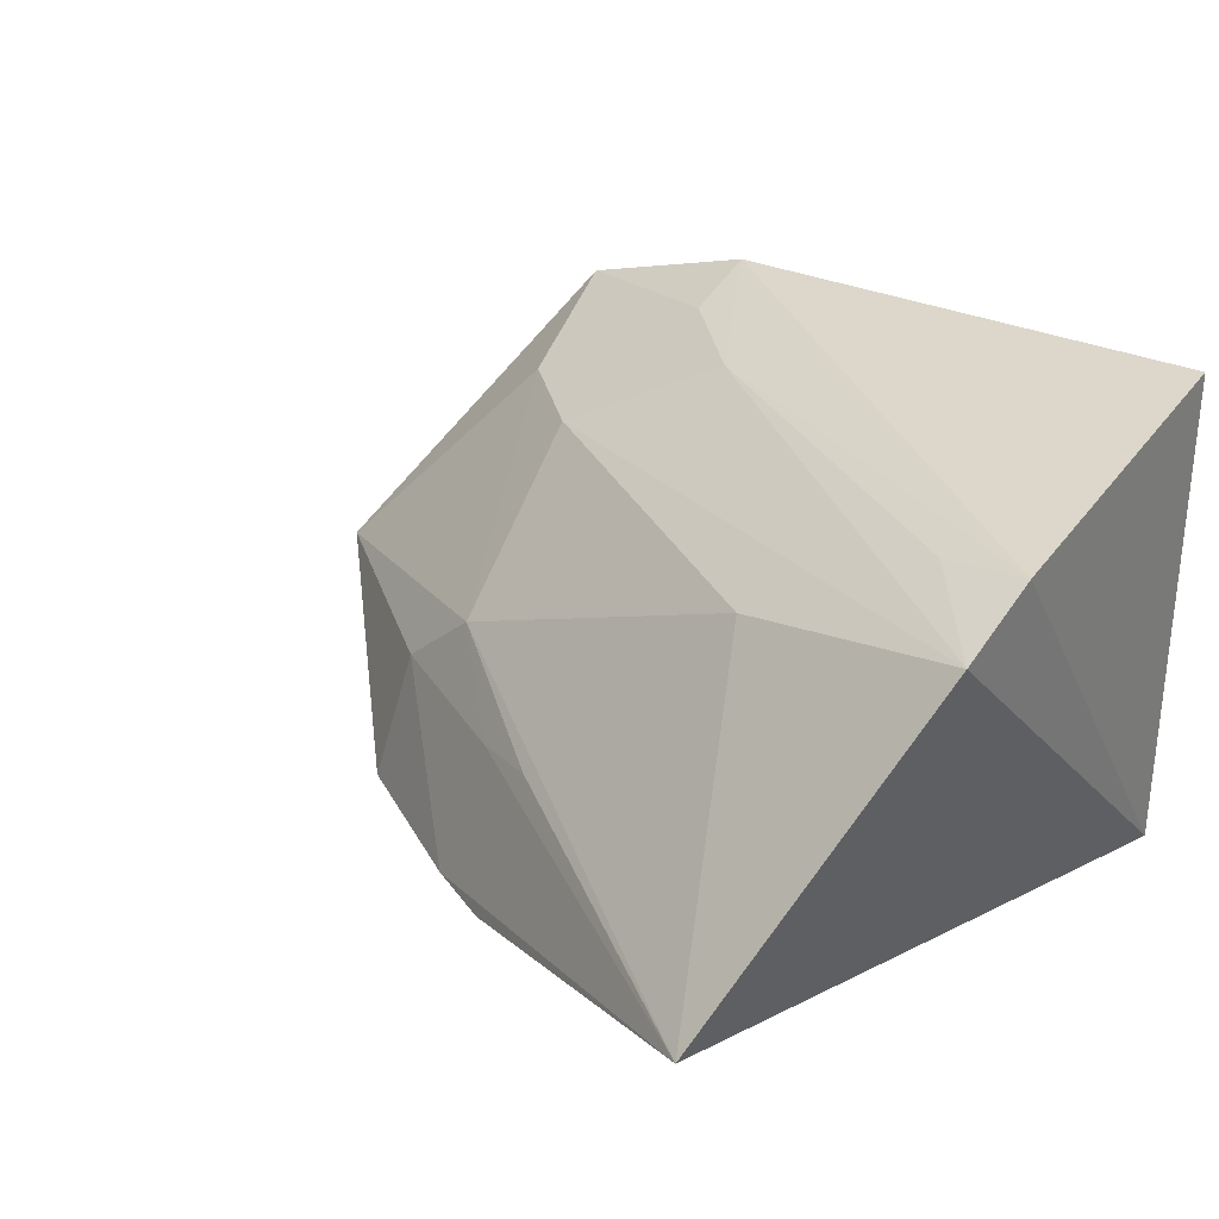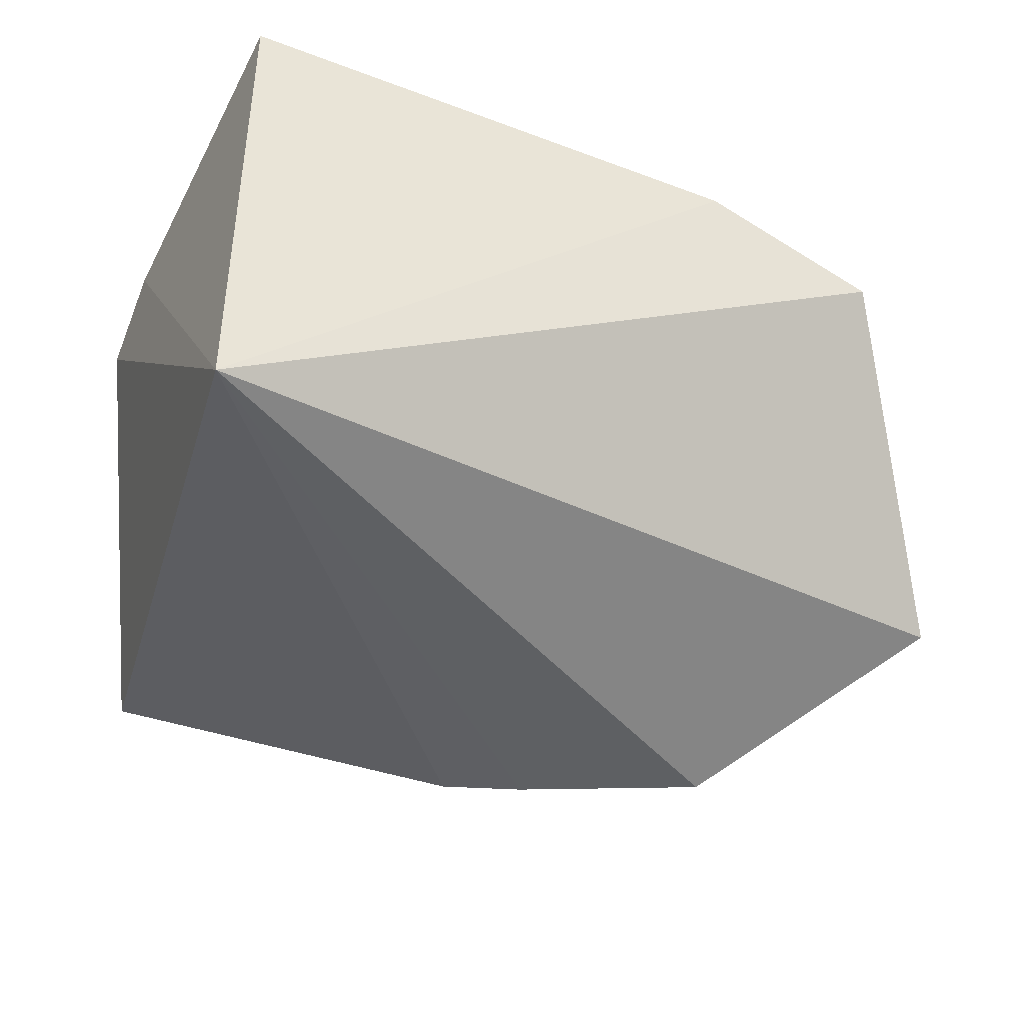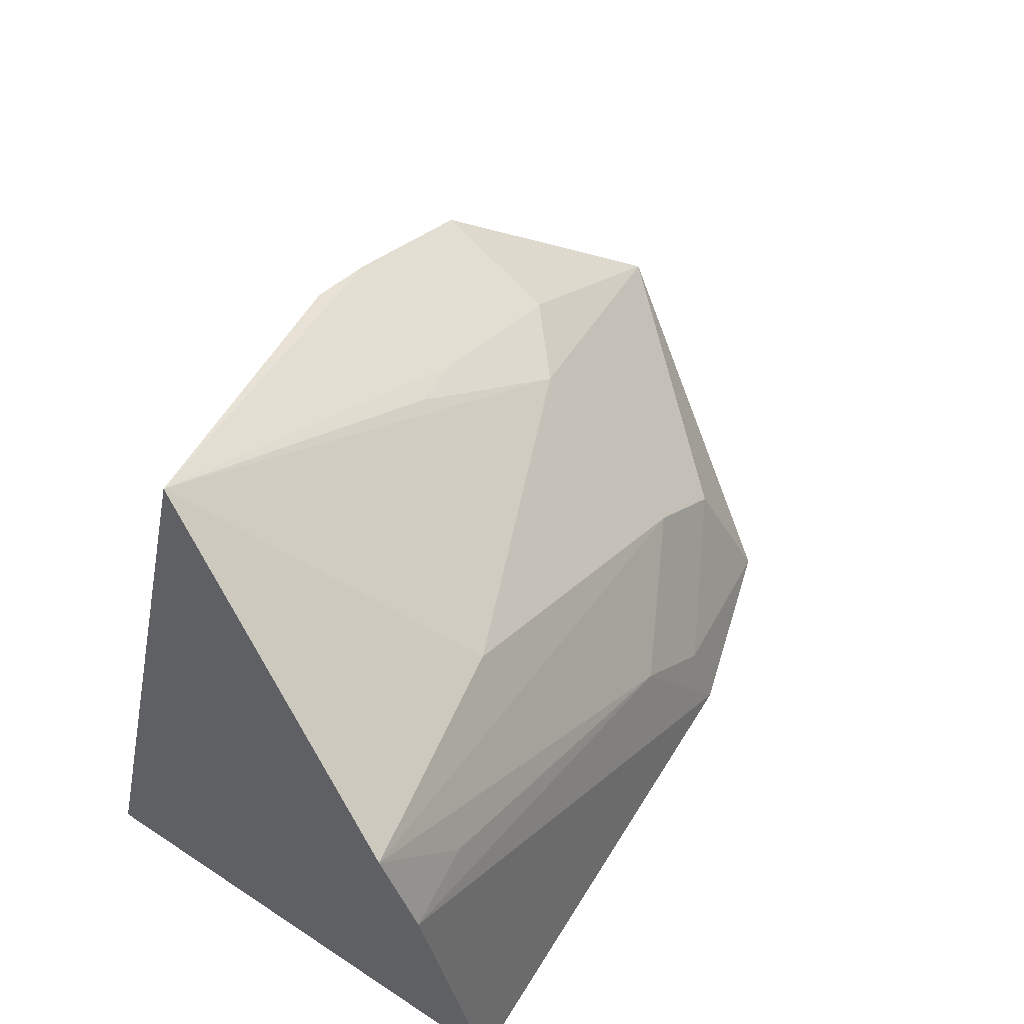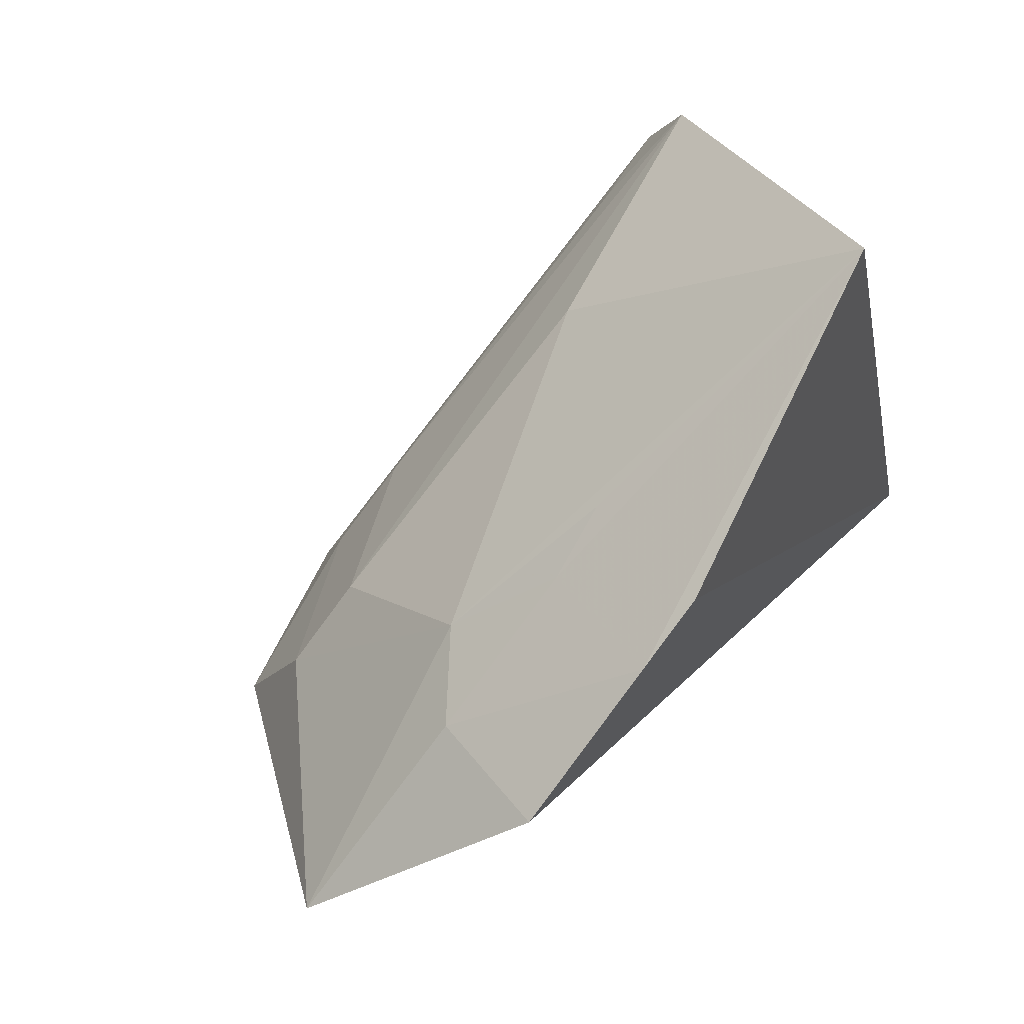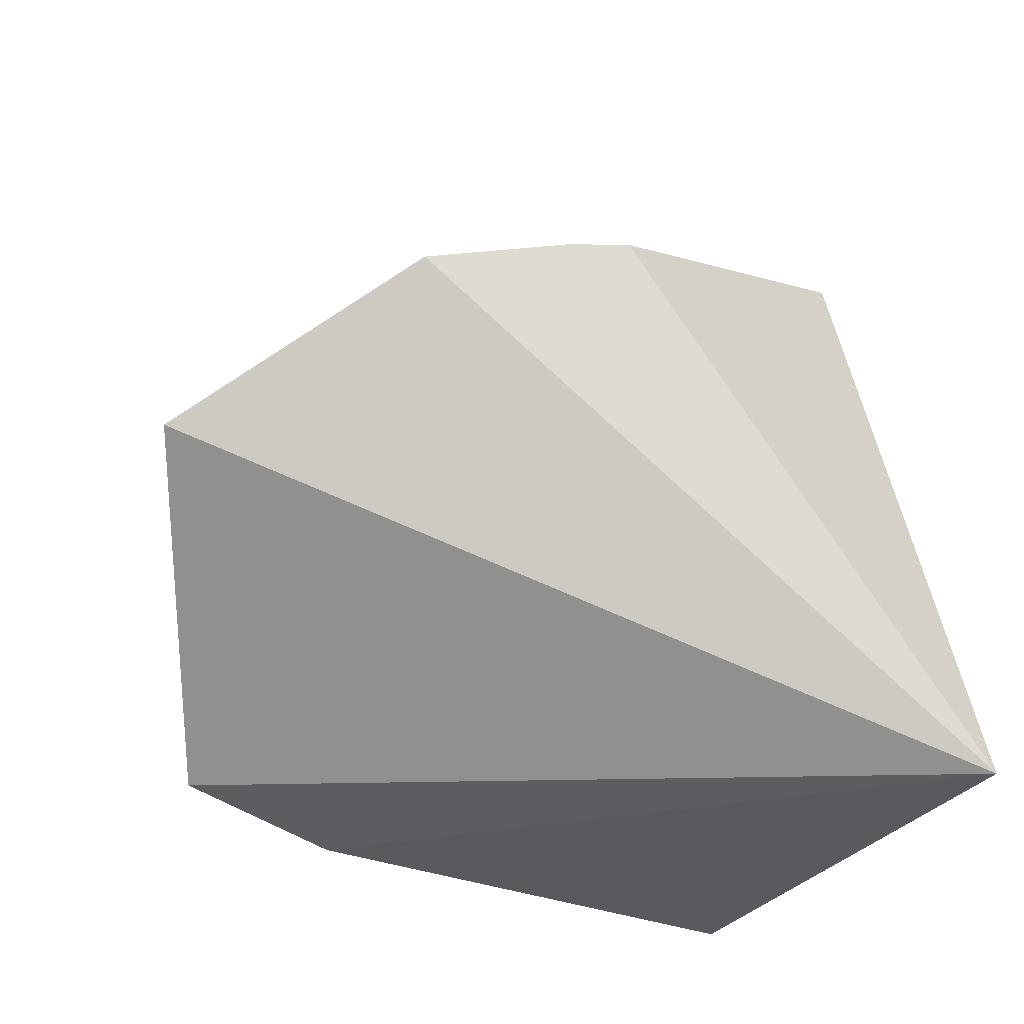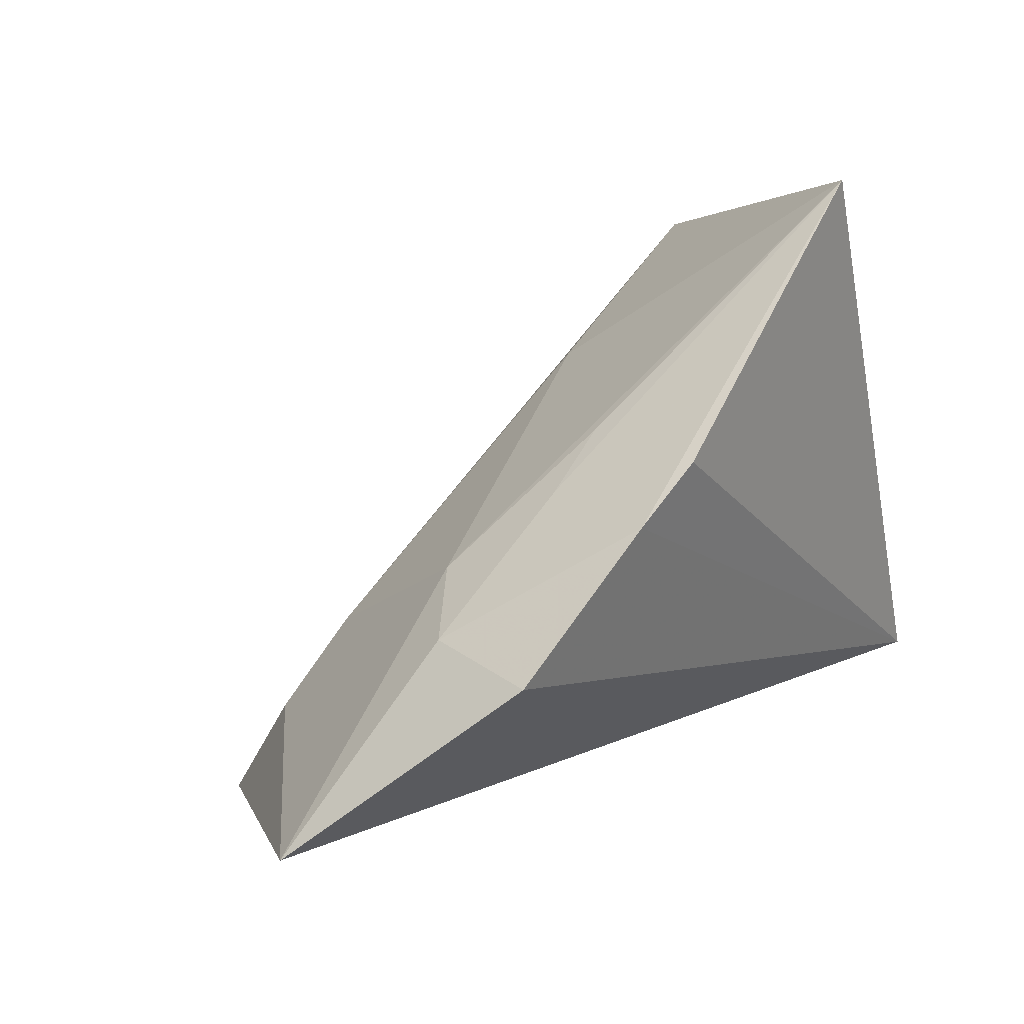
<metadata>
{"format":"obj","ext":"obj","renderer":"f3d","projection":"perspective","resolution":1024,"background":"white","views":[{"elev":30.2,"azim":-141.4,"up":"+Z"},{"elev":-42.0,"azim":-24.4,"up":"+Z"},{"elev":57.4,"azim":-55.5,"up":"+Y"},{"elev":67.7,"azim":132.9,"up":"+Y"},{"elev":-32.8,"azim":149.1,"up":"+Y"},{"elev":37.5,"azim":133.9,"up":"+Y"}]}
</metadata>
<code>
v 3.322 0.0481 3.945
v 3.877 0.3886 3.408
v 3.417 0.3845 3.759
v 2.646 1.097 3.349
v 2.499 0.08826 3.213
v 3.407 0.6318 3.514
v 2.469 0.743 3.841
v 3.613 0.05674 3.853
v 3.571 0.6783 3.187
v 3.56 0.2721 3.767
v 3.175 0.2932 3.891
v 2.499 0.08826 4
v 2.866 0.6795 3.748
v 3.18 0.8798 3.204
v 3.536 0.6242 3.403
v 2.469 0.5987 3.906
v 3.315 0.1716 3.905
v 3.303 0.8247 3.197
v 3.145 0.8079 3.435
v 2.607 0.5904 3.883
v 3.263 0.7591 3.413
f 7 4 5
f 8 5 2
f 8 1 5
f 9 2 5
f 10 6 3
f 10 2 6
f 10 8 2
f 11 3 7
f 12 5 1
f 13 6 4
f 13 4 7
f 13 7 3
f 13 3 6
f 14 5 4
f 15 6 2
f 15 2 9
f 16 1 11
f 16 12 1
f 16 7 5
f 16 5 12
f 17 11 1
f 17 1 8
f 17 8 10
f 17 10 3
f 17 3 11
f 18 9 5
f 18 5 14
f 18 15 9
f 18 14 4
f 19 4 6
f 20 16 11
f 20 11 7
f 20 7 16
f 21 18 4
f 21 15 18
f 21 4 19
f 21 19 6
f 21 6 15

</code>
